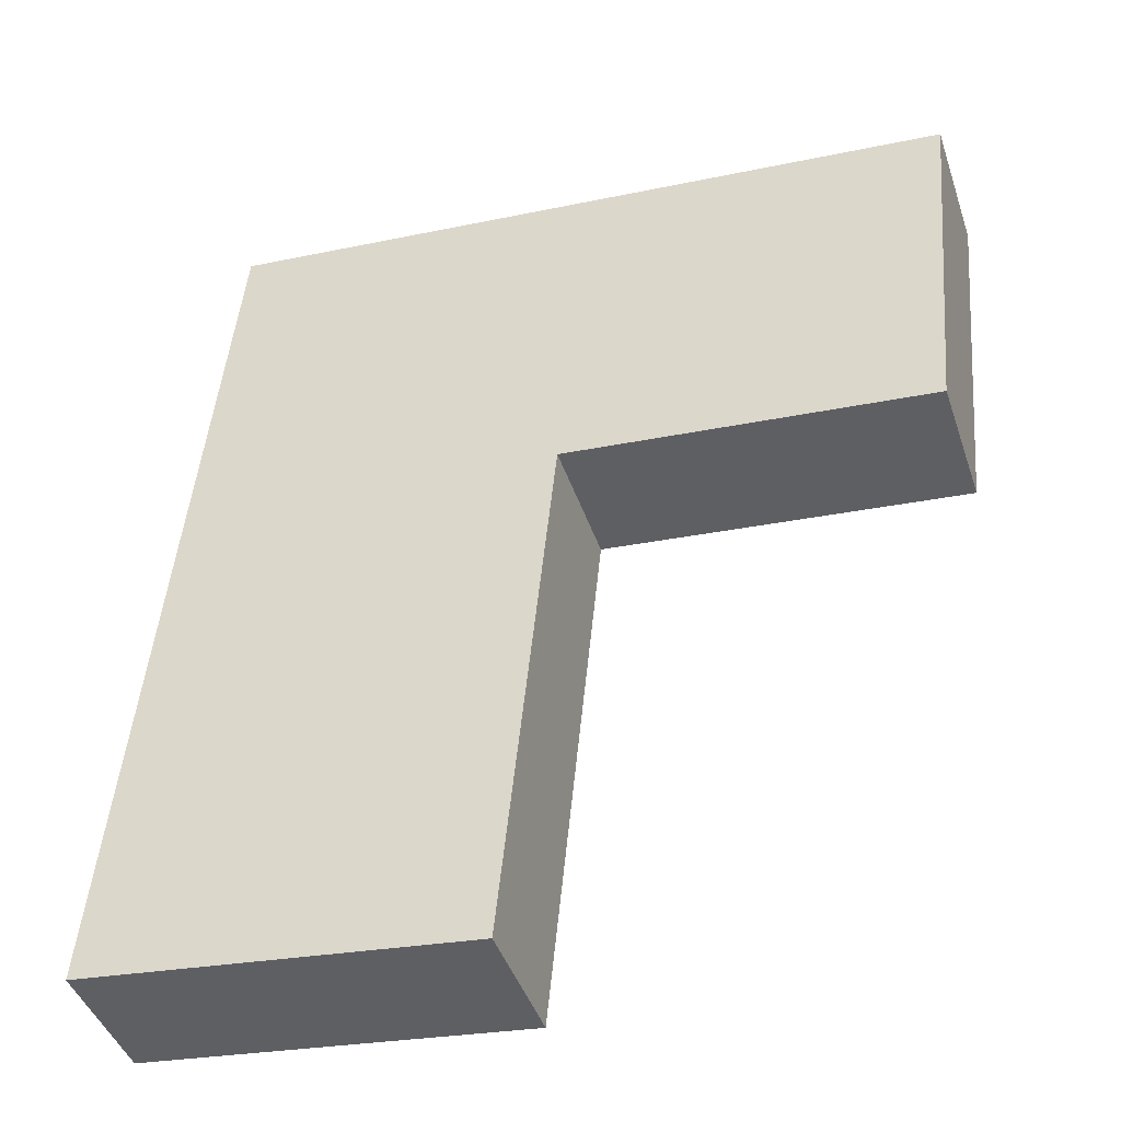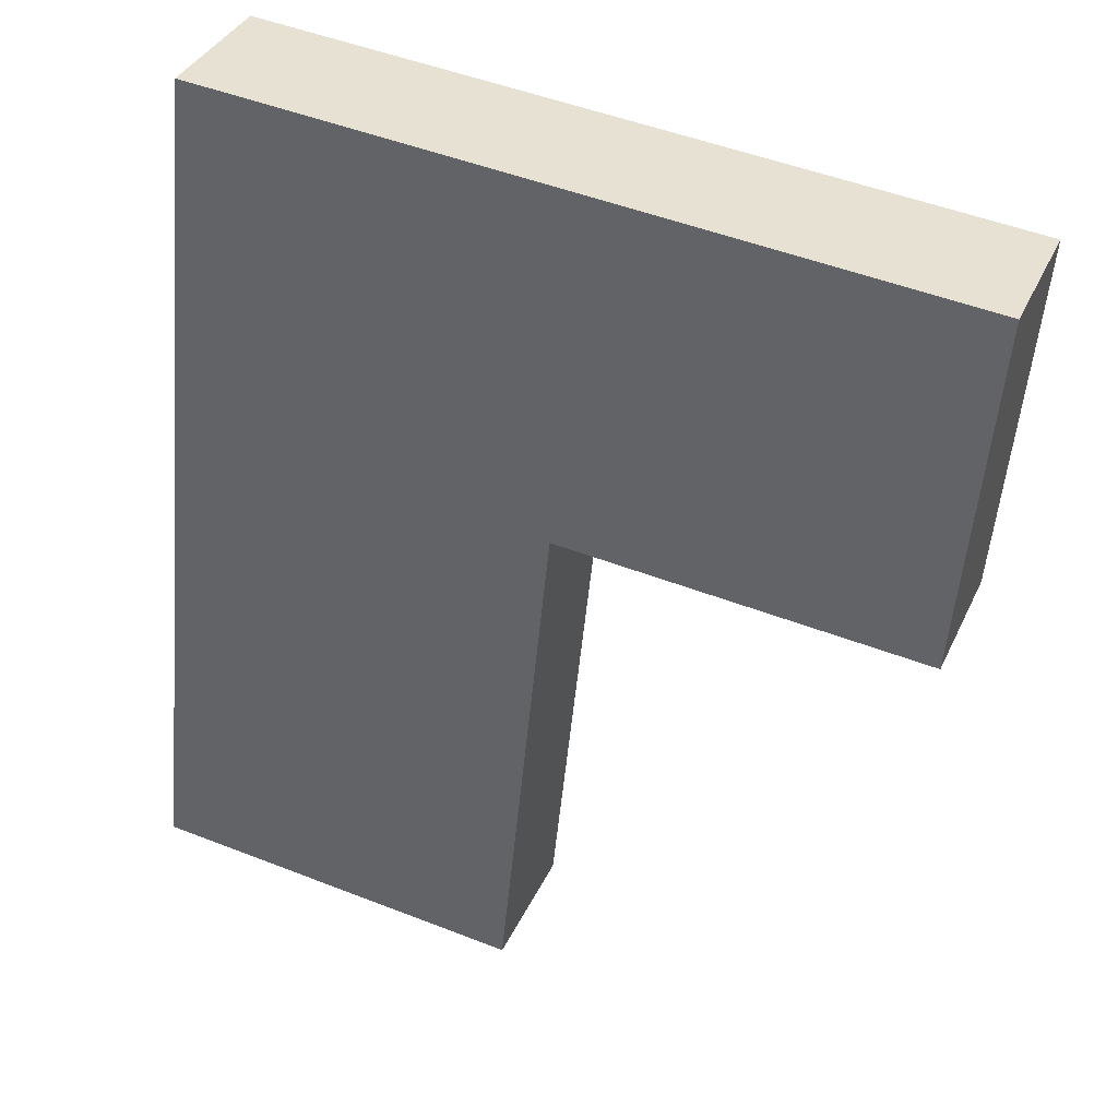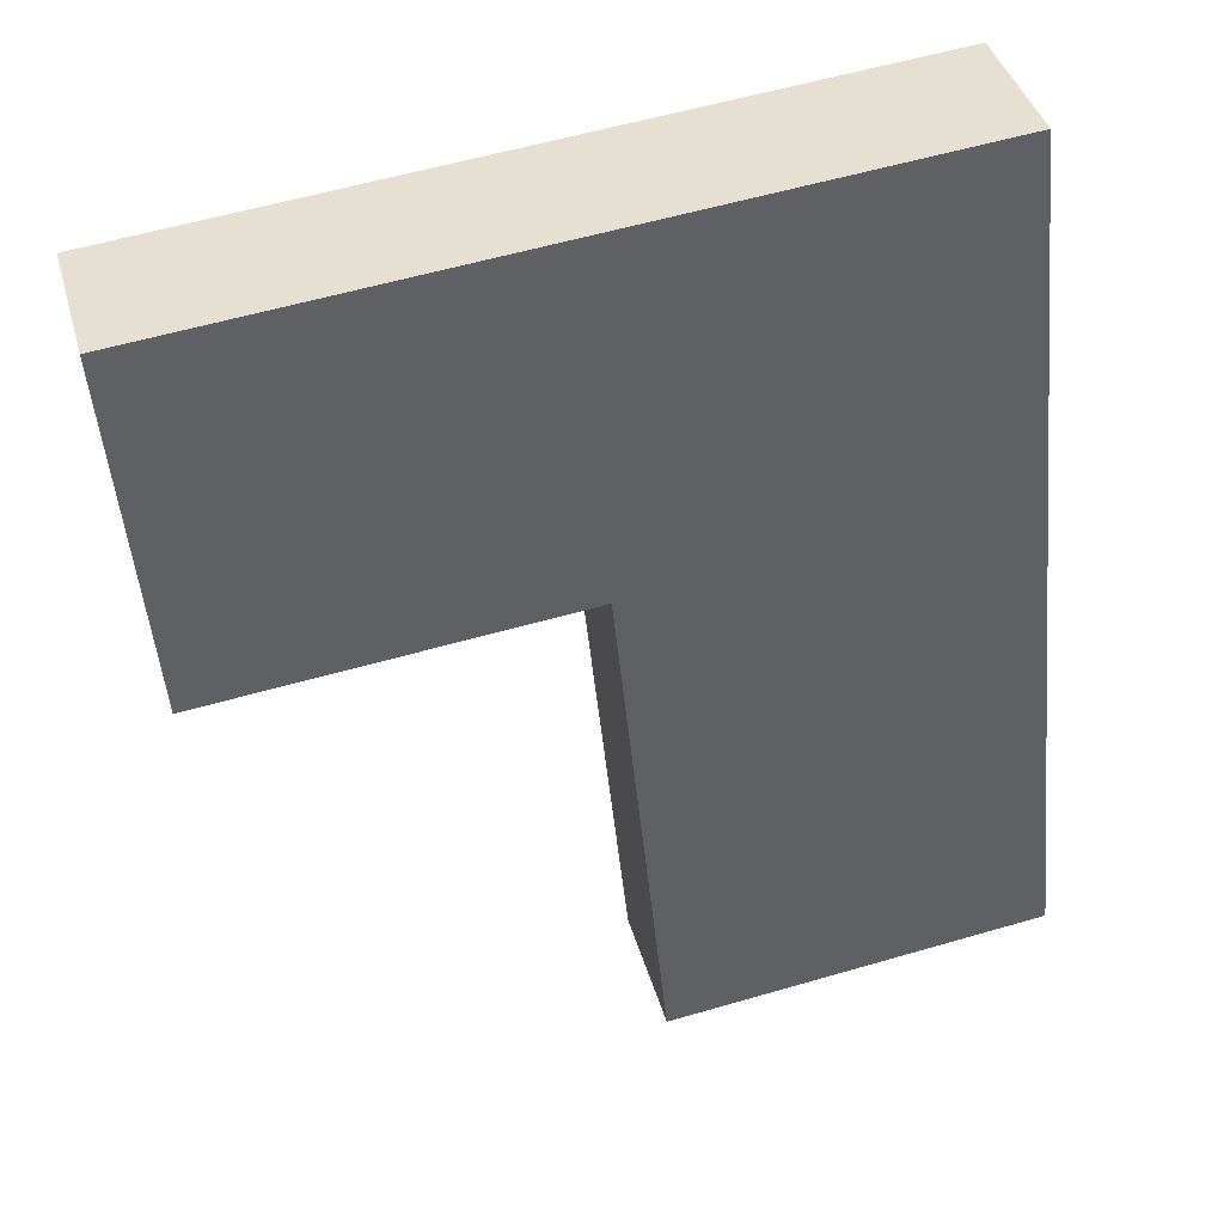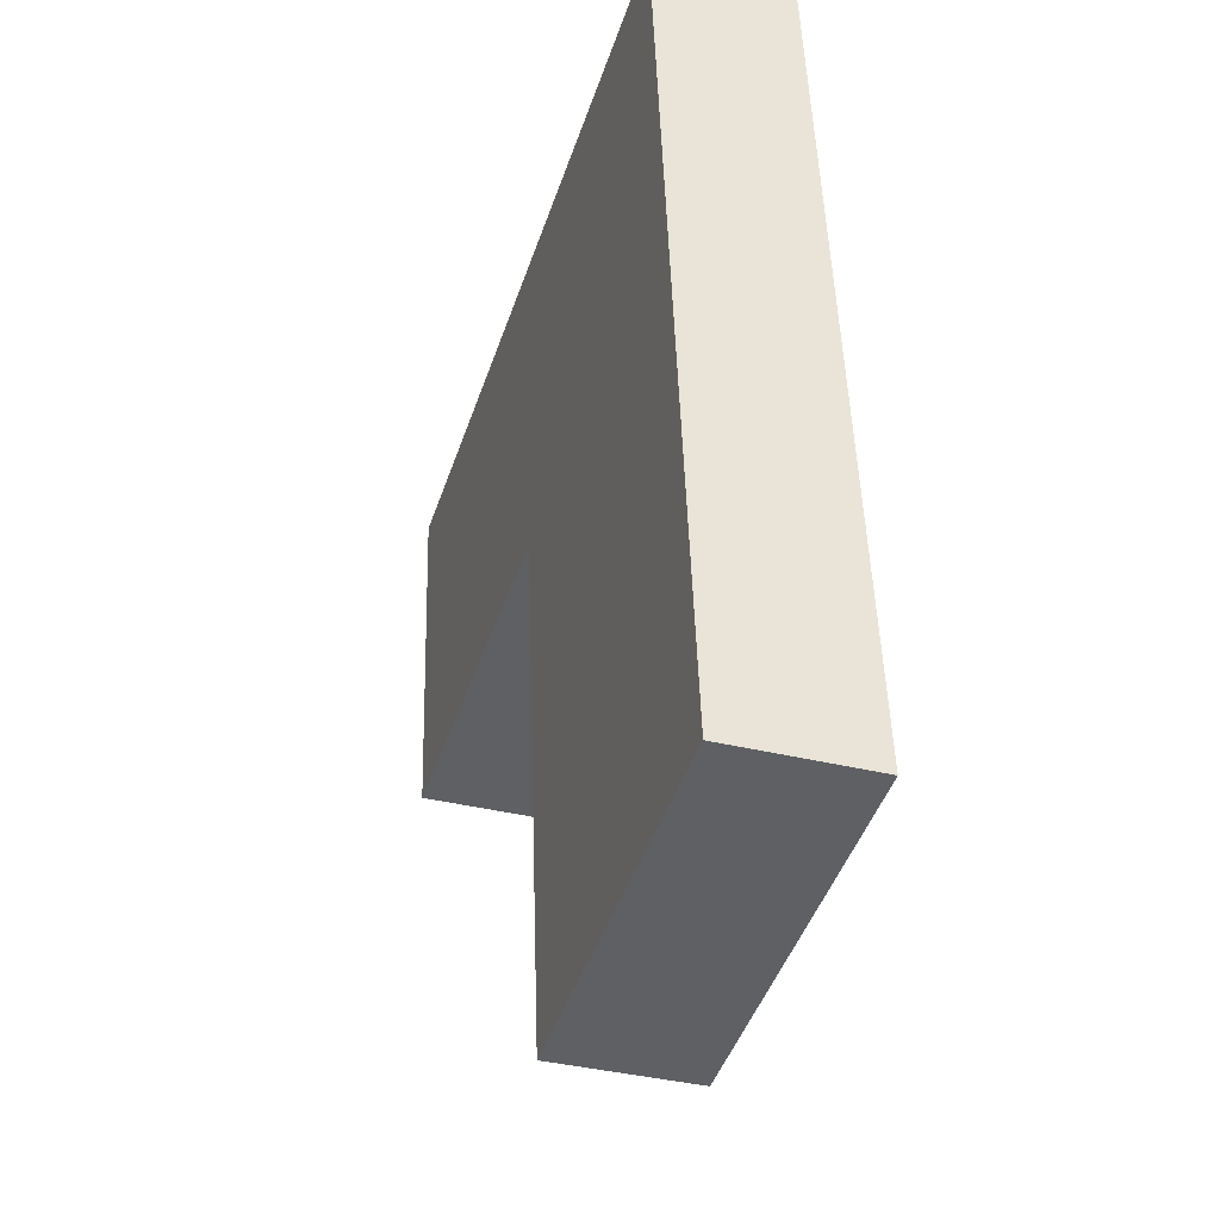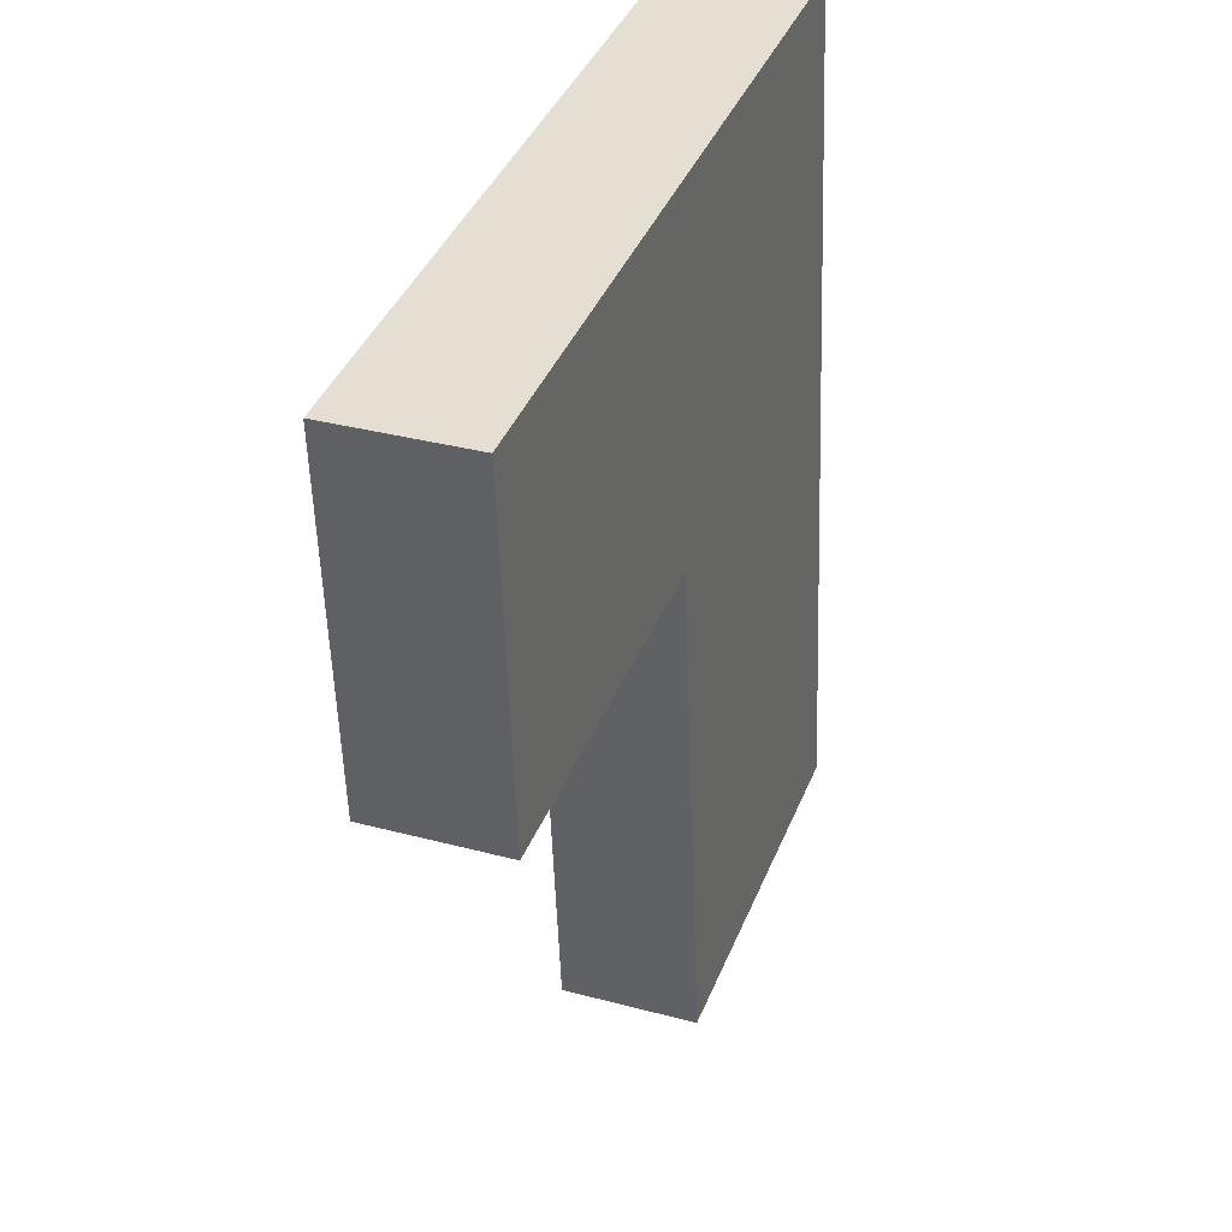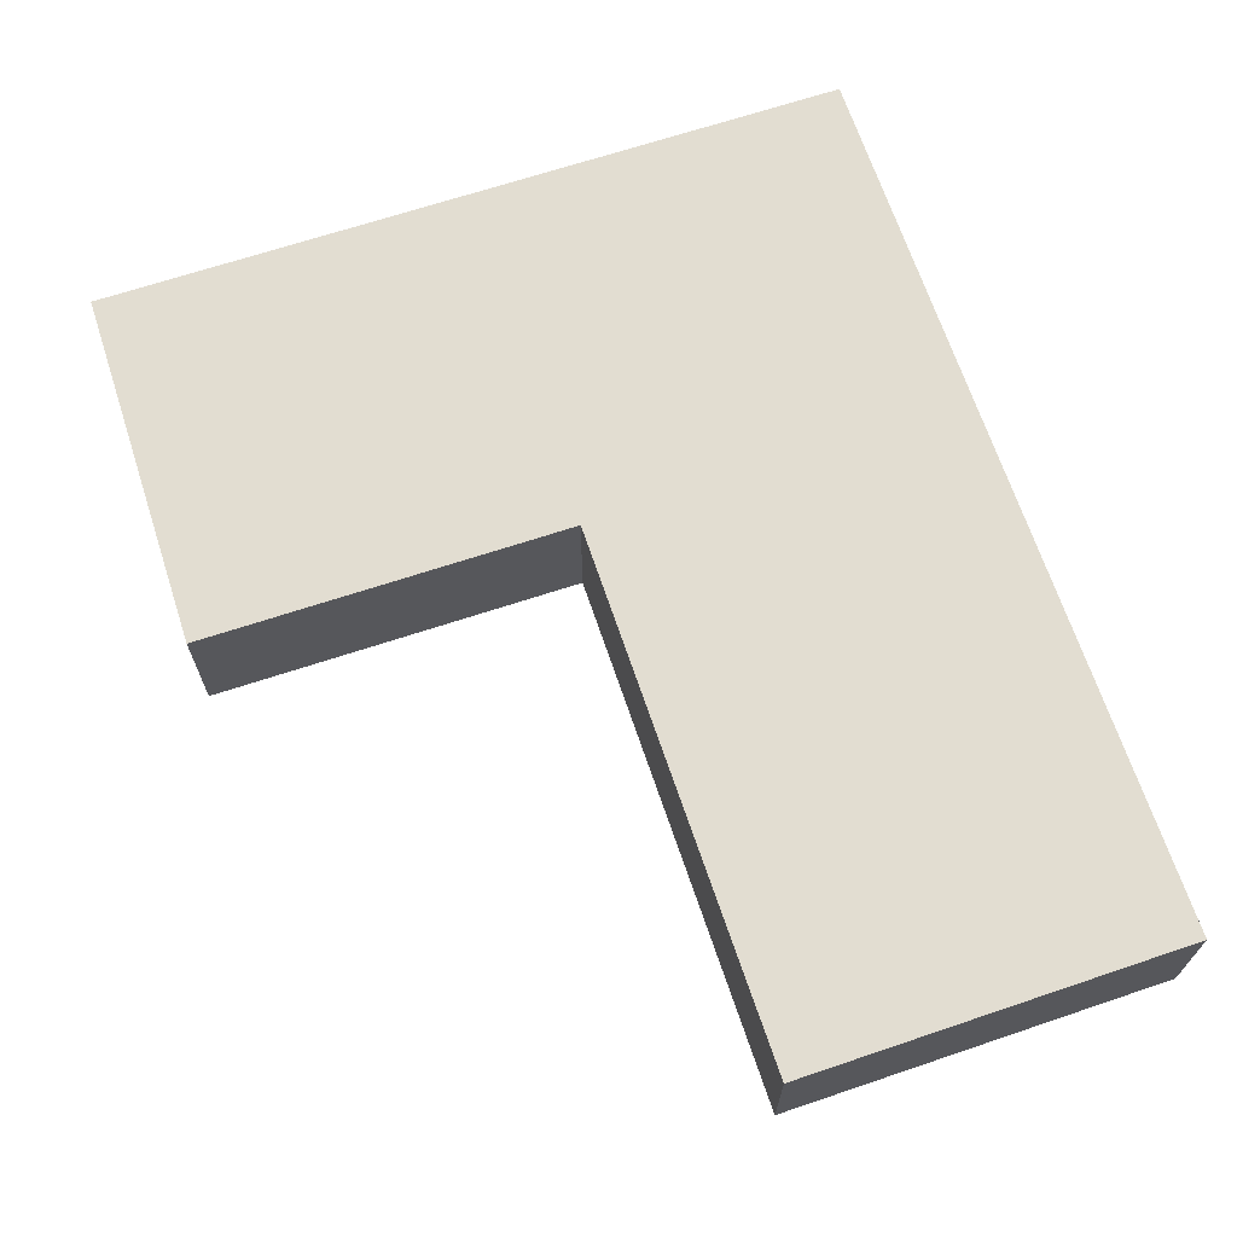
<metadata>
{"format":"obj","ext":"obj","renderer":"f3d","projection":"perspective","resolution":1024,"background":"white","views":[{"elev":-43.0,"azim":18.0,"up":"+Z"},{"elev":36.3,"azim":22.4,"up":"+Z"},{"elev":40.5,"azim":164.6,"up":"+Z"},{"elev":-37.3,"azim":-107.6,"up":"+Z"},{"elev":32.9,"azim":110.4,"up":"+Z"},{"elev":68.4,"azim":167.1,"up":"+Y"}]}
</metadata>
<code>
v  0 0 0
v  19.57 -1.361e-15 22.22
v  2.426 -1.458e-15 23.81
v  17.13 1.073e-16 -1.752
v  21.21 -2.347e-15 38.33
v  4.067 -2.445e-15 39.93
v  37.42 -2.255e-15 36.83
v  36.03 -1.267e-15 20.69
v  0.0001308 6.145 -0.0001943
v  19.57 6.145 22.22
v  17.13 6.145 -1.753
v  2.426 6.145 23.81
v  37.42 6.145 36.83
v  36.03 6.145 20.69
v  21.21 6.145 38.33
v  4.067 6.145 39.92
g defaultobject
f 1 2 3
f 2 1 4
f 3 5 6
f 5 3 7
f 7 3 8
f 8 3 2
f 9 10 11
f 10 9 12
f 10 13 14
f 13 10 12
f 13 12 15
f 15 12 16
f 1 12 9
f 12 1 3
f 12 3 16
f 16 3 6
f 13 5 7
f 5 13 15
f 5 15 6
f 6 15 16
f 10 8 2
f 8 10 14
f 8 13 7
f 13 8 14
f 9 4 1
f 4 9 11
f 4 10 2
f 10 4 11

</code>
